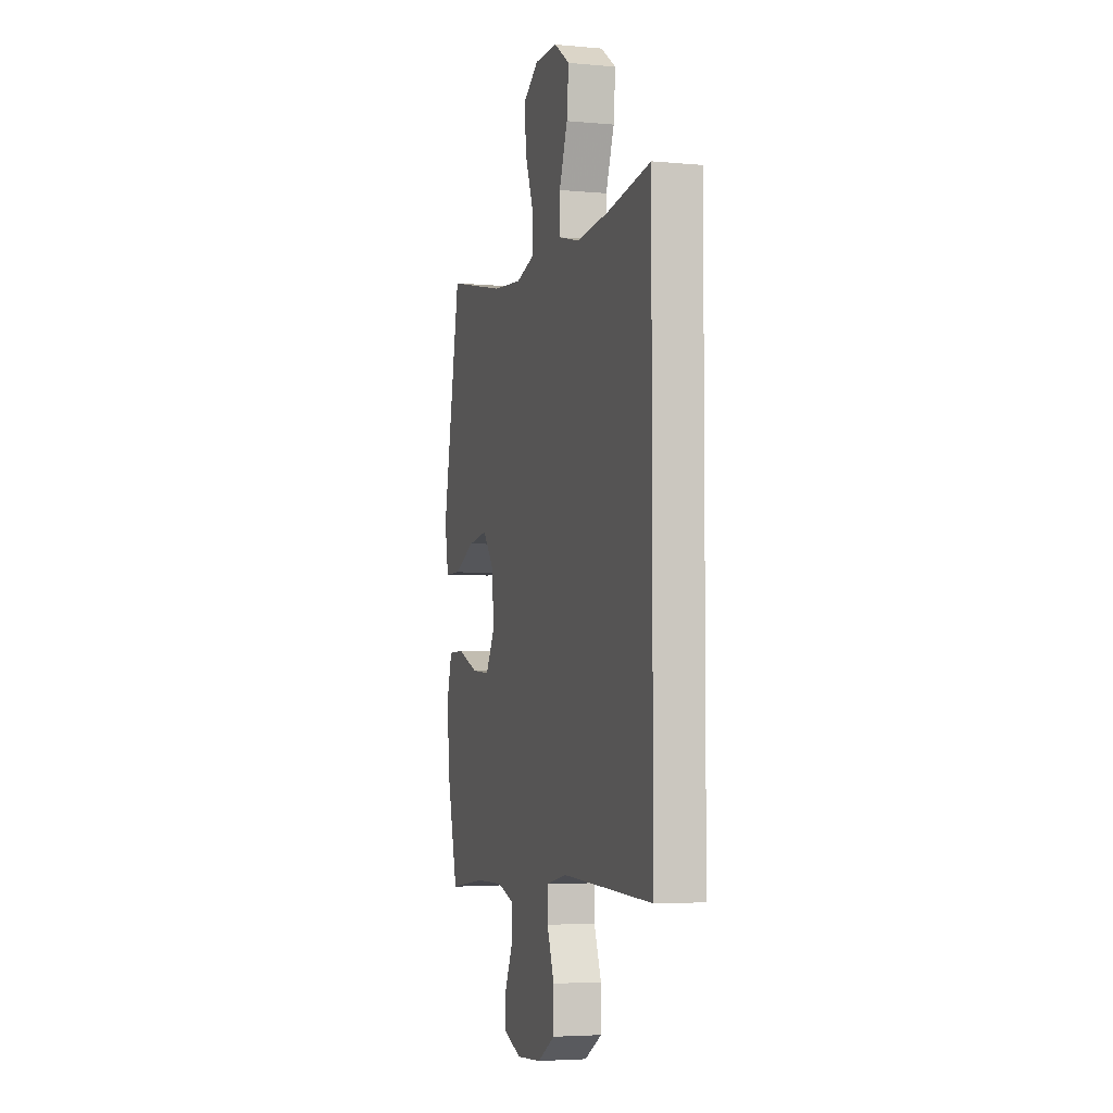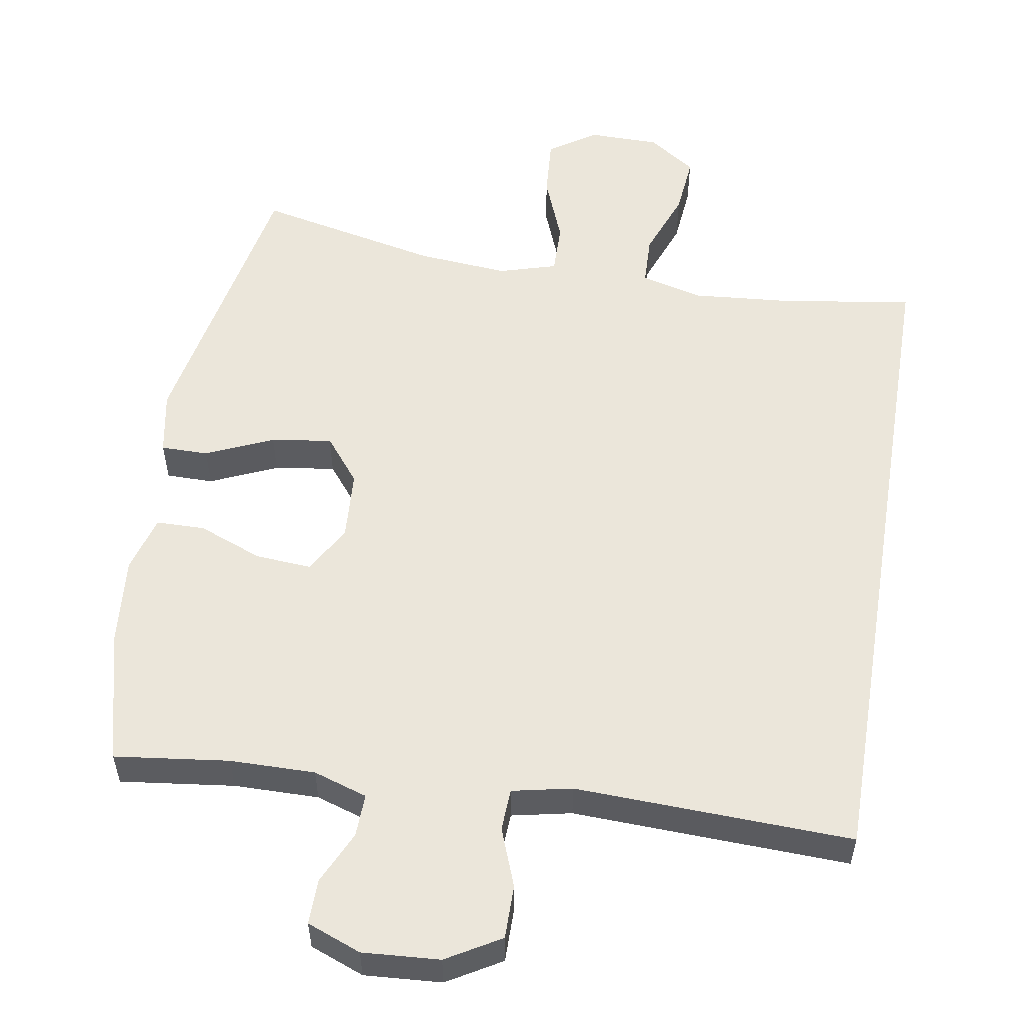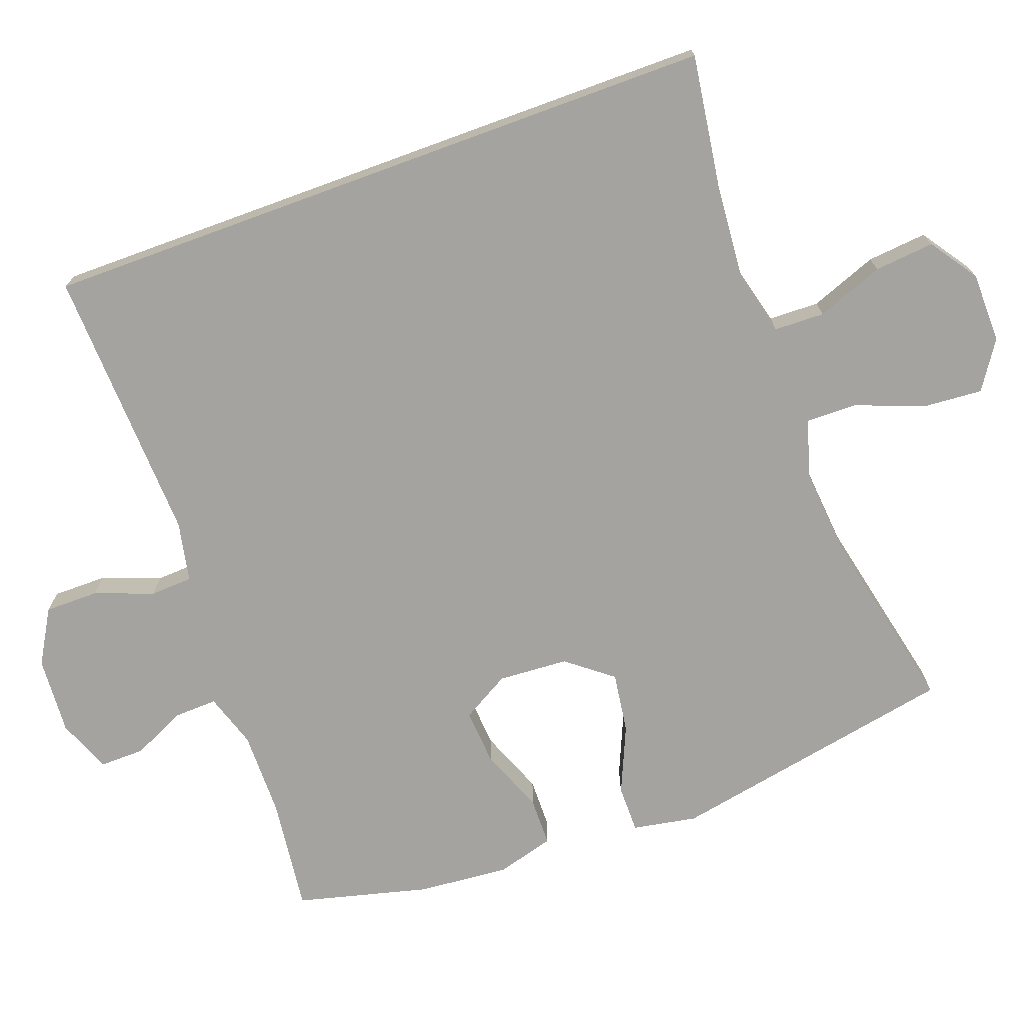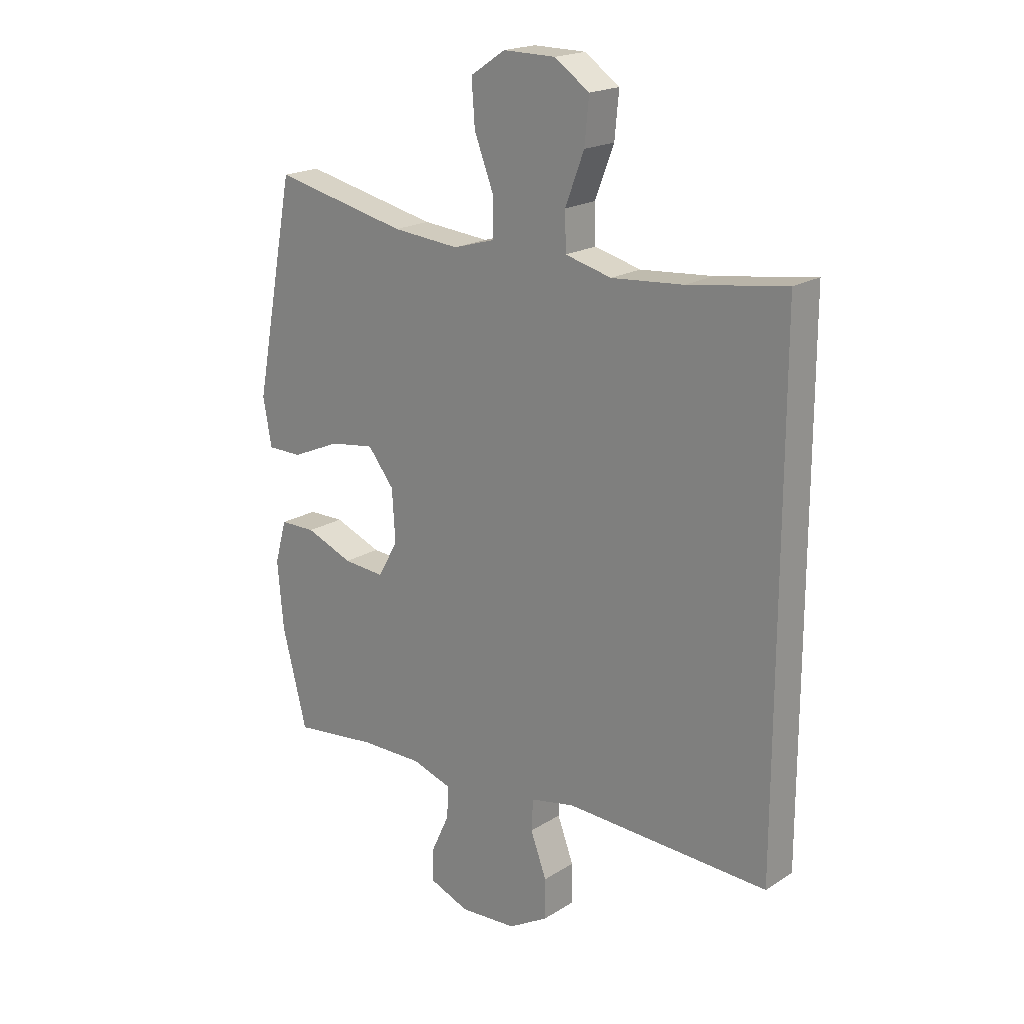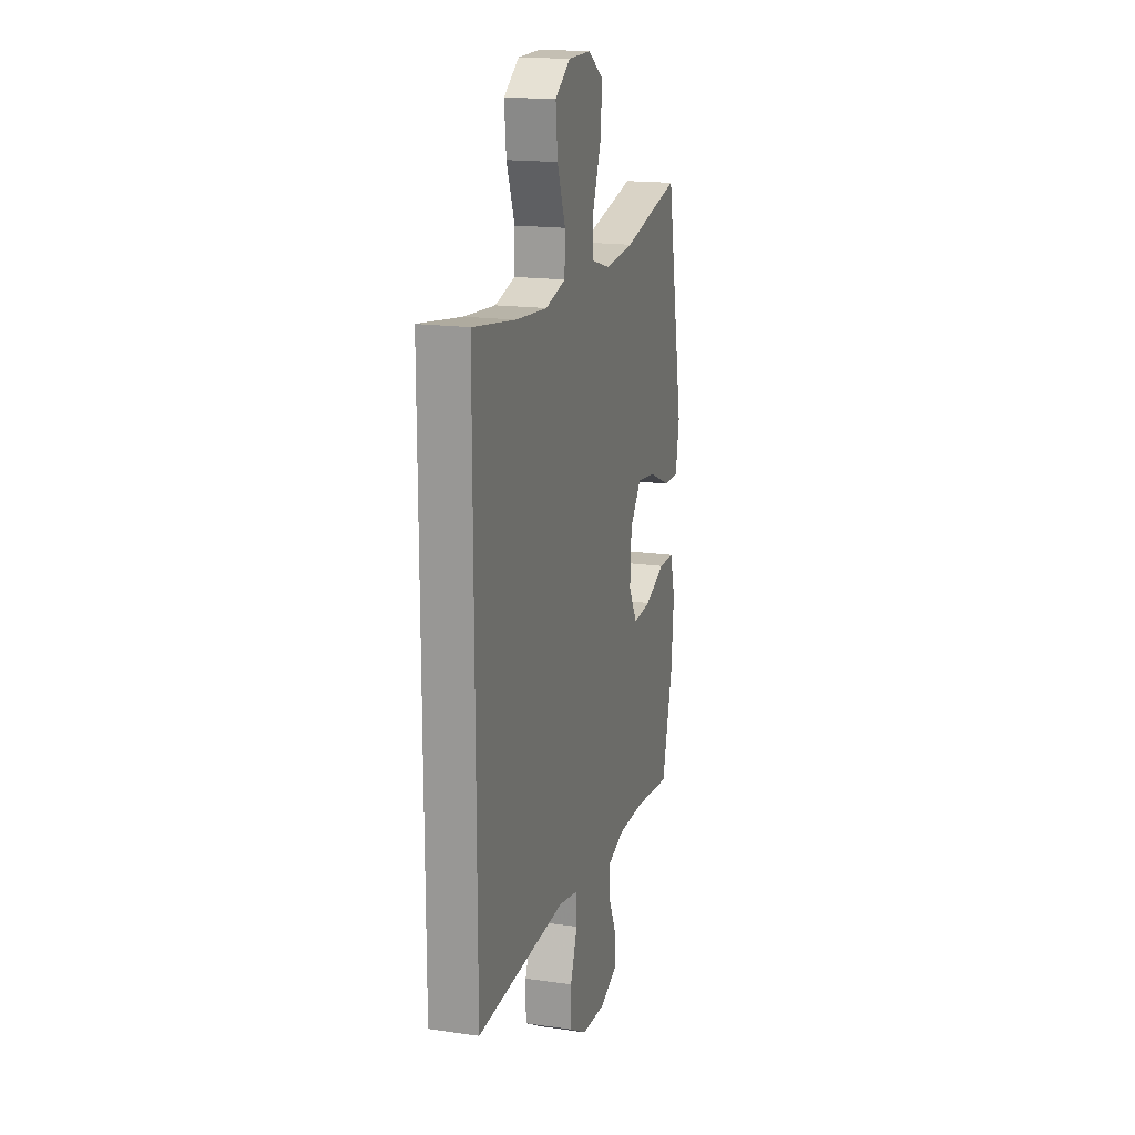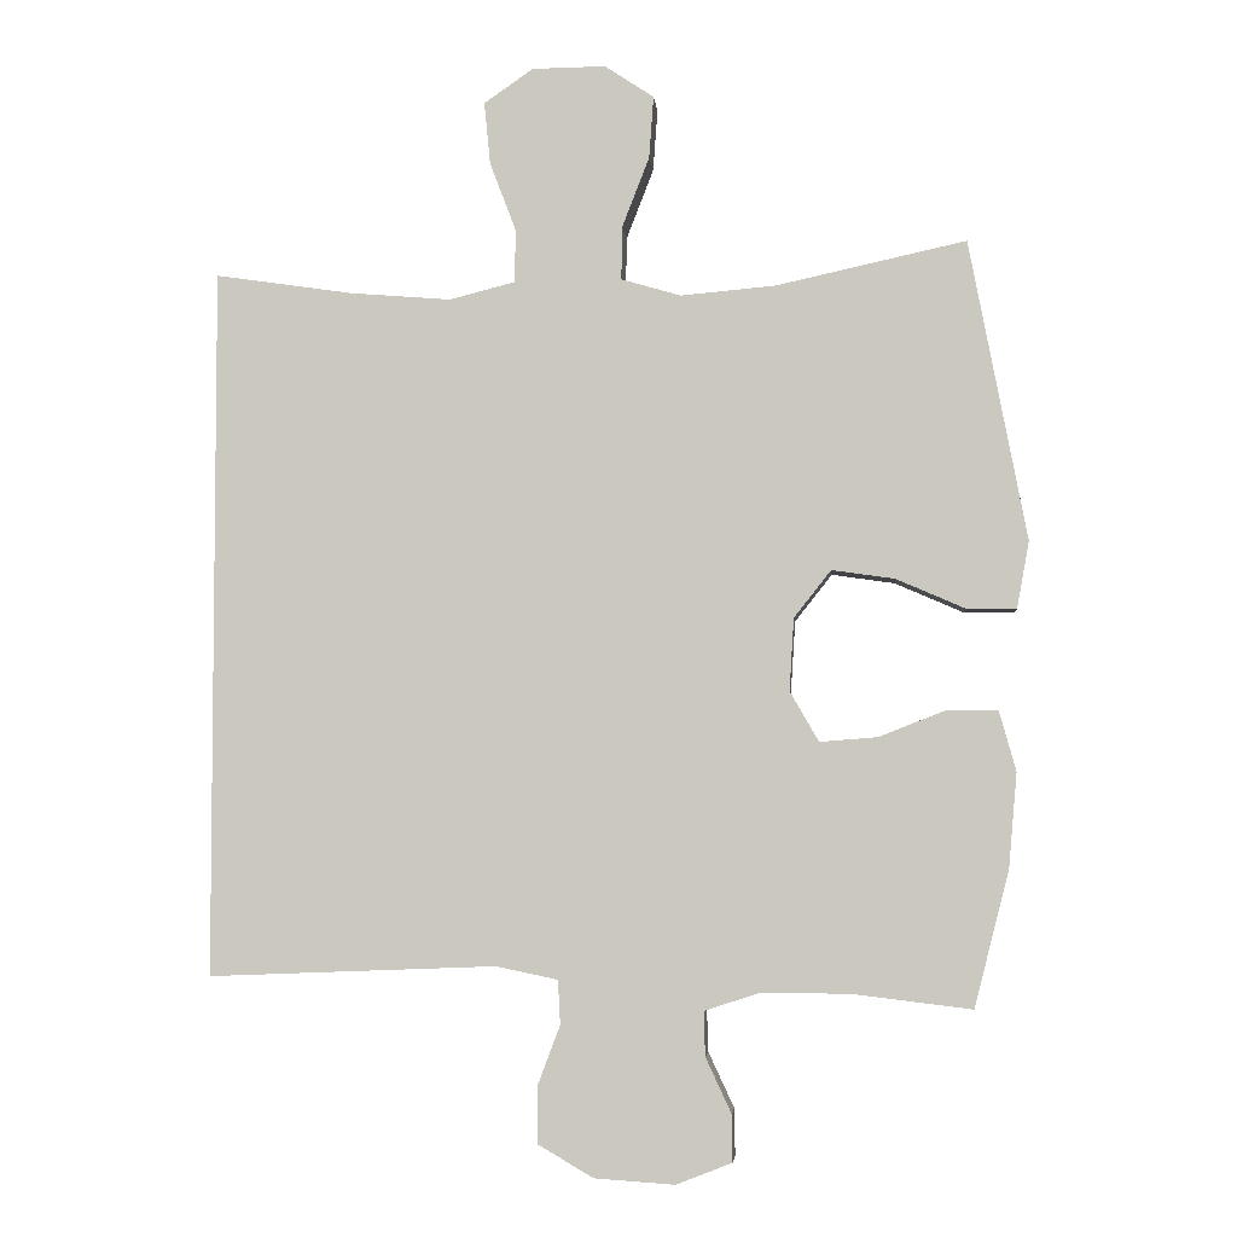
<metadata>
{"format":"obj","ext":"obj","renderer":"f3d","projection":"perspective","resolution":1024,"background":"white","views":[{"elev":-4.4,"azim":-106.6,"up":"+Z"},{"elev":54.9,"azim":-170.7,"up":"+Y"},{"elev":-72.8,"azim":-69.9,"up":"+Y"},{"elev":19.6,"azim":-139.1,"up":"+Z"},{"elev":17.4,"azim":-74.0,"up":"+Z"},{"elev":-4.1,"azim":5.2,"up":"+Z"}]}
</metadata>
<code>
v 0.5 0.07 -0.5
v 0.343 0.07 -0.481
v 0.226 0.07 -0.48
v 0.152 0.07 -0.504
v 0.154 0.07 -0.563
v 0.188 0.07 -0.636
v 0.189 0.07 -0.698
v 0.115 0.07 -0.727
v 0.009 0.07 -0.72
v -0.065 0.07 -0.677
v -0.065 0.07 -0.603
v -0.035 0.07 -0.523
v -0.038 0.07 -0.465
v -0.12 0.07 -0.448
v -0.5 0.07 -0.463
v -0.5 0.07 0.472
v -0.318 0.07 0.445
v -0.184 0.07 0.434
v -0.098 0.07 0.456
v -0.096 0.07 0.525
v -0.131 0.07 0.617
v -0.139 0.07 0.699
v -0.074 0.07 0.744
v 0.023 0.07 0.745
v 0.088 0.07 0.702
v 0.082 0.07 0.62
v 0.046 0.07 0.527
v 0.045 0.07 0.457
v 0.124 0.07 0.434
v 0.249 0.07 0.445
v 0.5 0.07 0.5
v 0.576 0.07 0.104
v 0.56 0.07 0.016
v 0.495 0.07 0.016
v 0.403 0.07 0.056
v 0.32 0.07 0.068
v 0.271 0.07 0.006
v 0.265 0.07 -0.09
v 0.303 0.07 -0.156
v 0.38 0.07 -0.15
v 0.468 0.07 -0.115
v 0.535 0.07 -0.116
v 0.557 0.07 -0.195
v 0.546 0.07 -0.32
v 0.5 0 -0.5
v 0.343 0 -0.481
v 0.226 0 -0.48
v 0.152 0 -0.504
v 0.154 0 -0.563
v 0.188 0 -0.636
v 0.189 0 -0.698
v 0.115 0 -0.727
v 0.009 0 -0.72
v -0.065 0 -0.677
v -0.065 0 -0.603
v -0.035 0 -0.523
v -0.038 0 -0.465
v -0.12 0 -0.448
v -0.5 0 -0.463
v -0.5 0 0.472
v -0.318 0 0.445
v -0.184 0 0.434
v -0.098 0 0.456
v -0.096 0 0.525
v -0.131 0 0.617
v -0.139 0 0.699
v -0.074 0 0.744
v 0.023 0 0.745
v 0.088 0 0.702
v 0.082 0 0.62
v 0.046 0 0.527
v 0.045 0 0.457
v 0.124 0 0.434
v 0.249 0 0.445
v 0.5 0 0.5
v 0.576 0 0.104
v 0.56 0 0.016
v 0.495 0 0.016
v 0.403 0 0.056
v 0.32 0 0.068
v 0.271 0 0.006
v 0.265 0 -0.09
v 0.303 0 -0.156
v 0.38 0 -0.15
v 0.468 0 -0.115
v 0.535 0 -0.116
v 0.557 0 -0.195
v 0.546 0 -0.32
f 43 44 1 2
f 40 41 42 43
f 39 40 43 2
f 38 39 2 3
f 37 38 3 4
f 32 33 34 35
f 30 31 32 35
f 29 30 35 36
f 28 29 36 37
f 24 25 26 27
f 24 27 28
f 23 24 28
f 20 21 22 23
f 19 20 23 28
f 18 19 28 37
f 14 15 16 17
f 13 14 17 18
f 9 10 11 12
f 9 12 13
f 5 6 7 8
f 4 5 8 9
f 13 18 37
f 4 9 13 37
f 46 45 88 87
f 87 86 85 84
f 46 87 84 83
f 47 46 83 82
f 48 47 82 81
f 79 78 77 76
f 79 76 75 74
f 80 79 74 73
f 81 80 73 72
f 71 70 69 68
f 72 71 68
f 72 68 67
f 67 66 65 64
f 72 67 64 63
f 81 72 63 62
f 61 60 59 58
f 62 61 58 57
f 56 55 54 53
f 57 56 53
f 52 51 50 49
f 53 52 49 48
f 81 62 57
f 81 57 53 48
f 1 45 46 2
f 2 46 47 3
f 3 47 48 4
f 4 48 49 5
f 5 49 50 6
f 6 50 51 7
f 7 51 52 8
f 8 52 53 9
f 9 53 54 10
f 10 54 55 11
f 11 55 56 12
f 12 56 57 13
f 13 57 58 14
f 14 58 59 15
f 15 59 60 16
f 16 60 61 17
f 17 61 62 18
f 18 62 63 19
f 19 63 64 20
f 20 64 65 21
f 21 65 66 22
f 22 66 67 23
f 23 67 68 24
f 24 68 69 25
f 25 69 70 26
f 26 70 71 27
f 27 71 72 28
f 28 72 73 29
f 29 73 74 30
f 30 74 75 31
f 31 75 76 32
f 32 76 77 33
f 33 77 78 34
f 34 78 79 35
f 35 79 80 36
f 36 80 81 37
f 37 81 82 38
f 38 82 83 39
f 39 83 84 40
f 40 84 85 41
f 41 85 86 42
f 42 86 87 43
f 43 87 88 44
f 44 88 45 1

</code>
